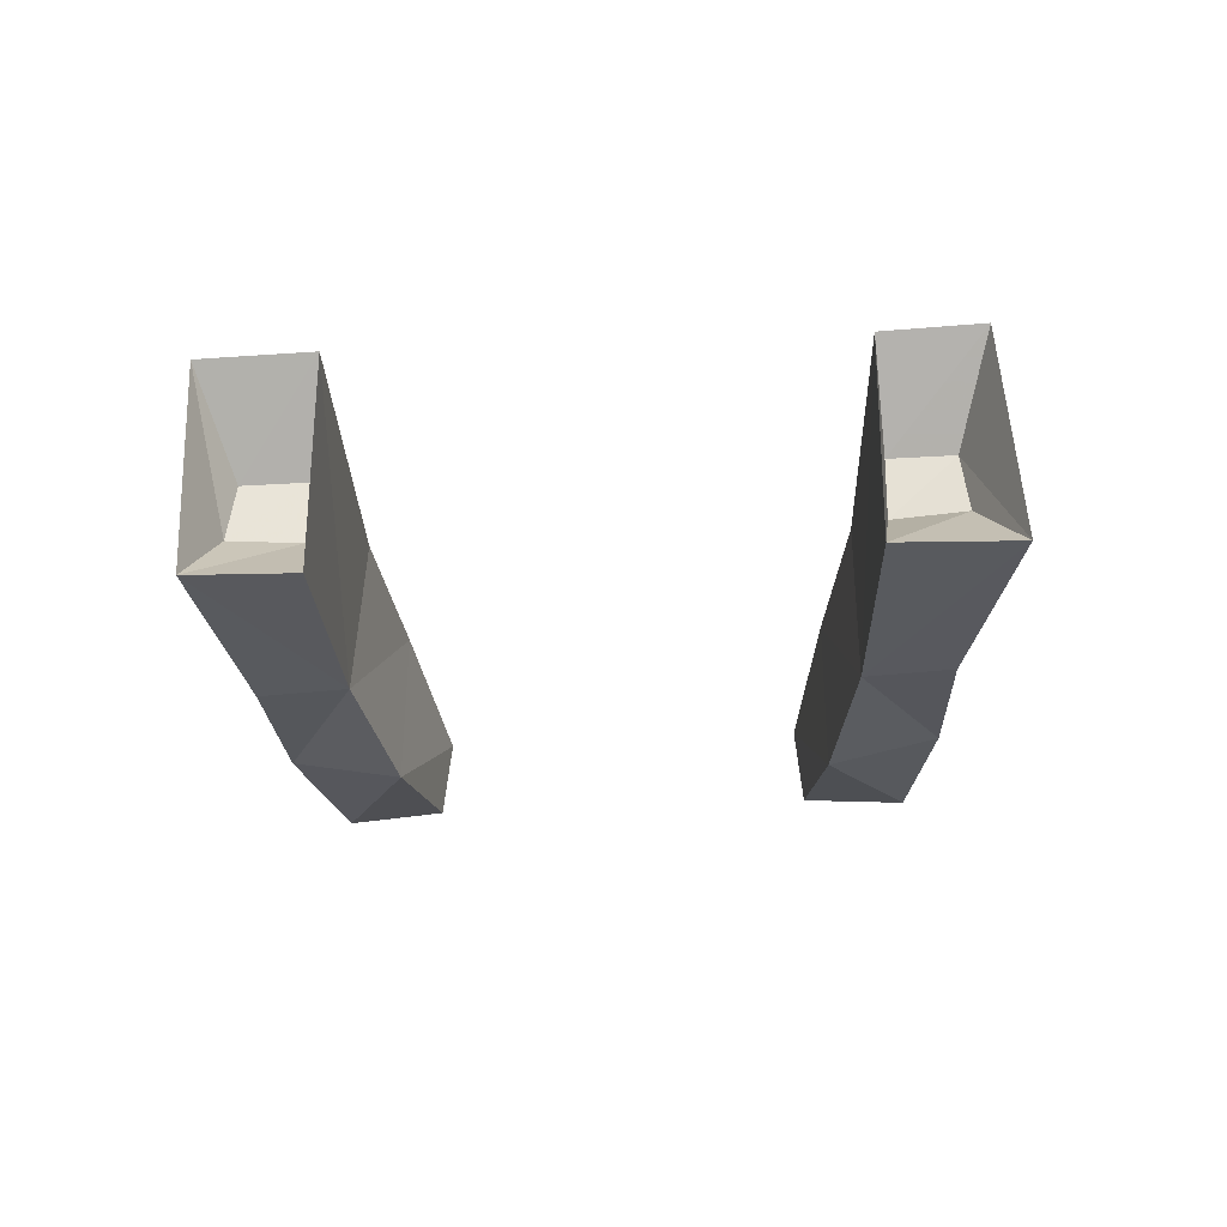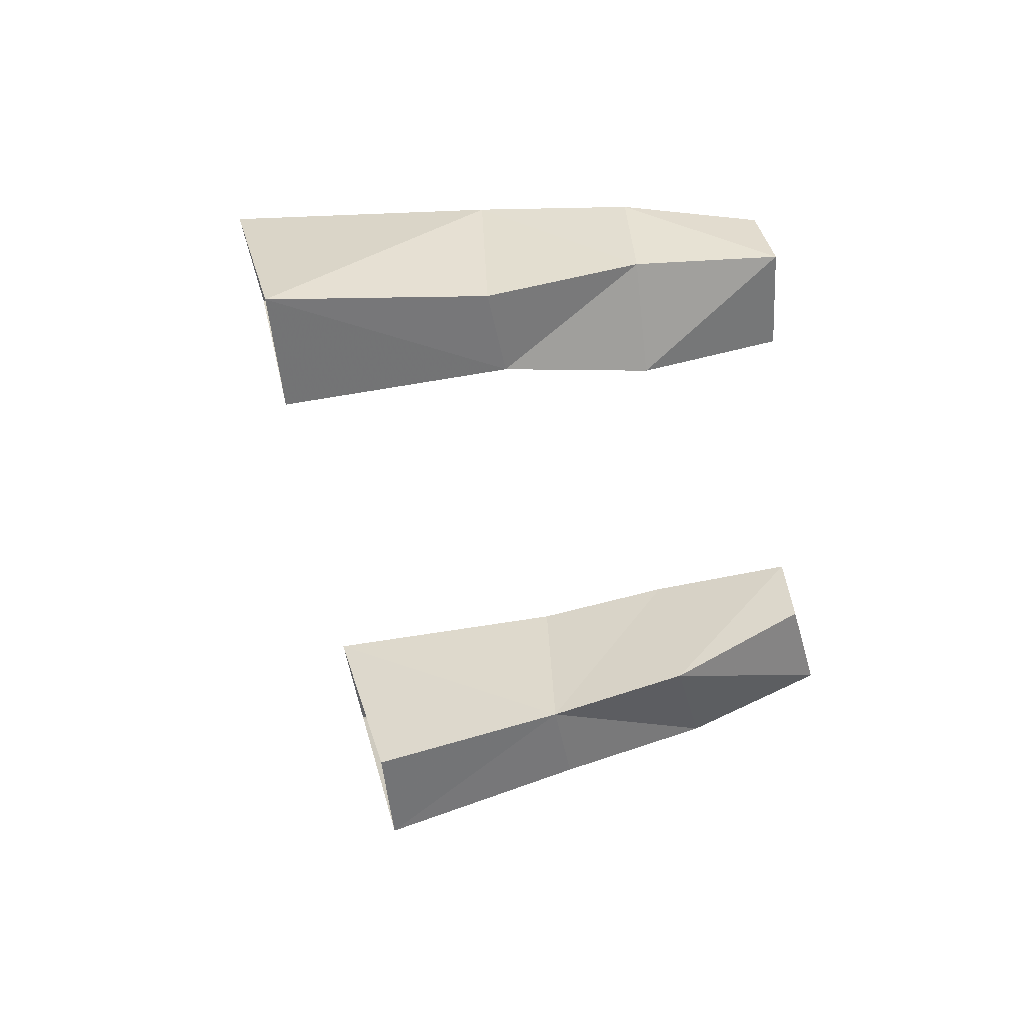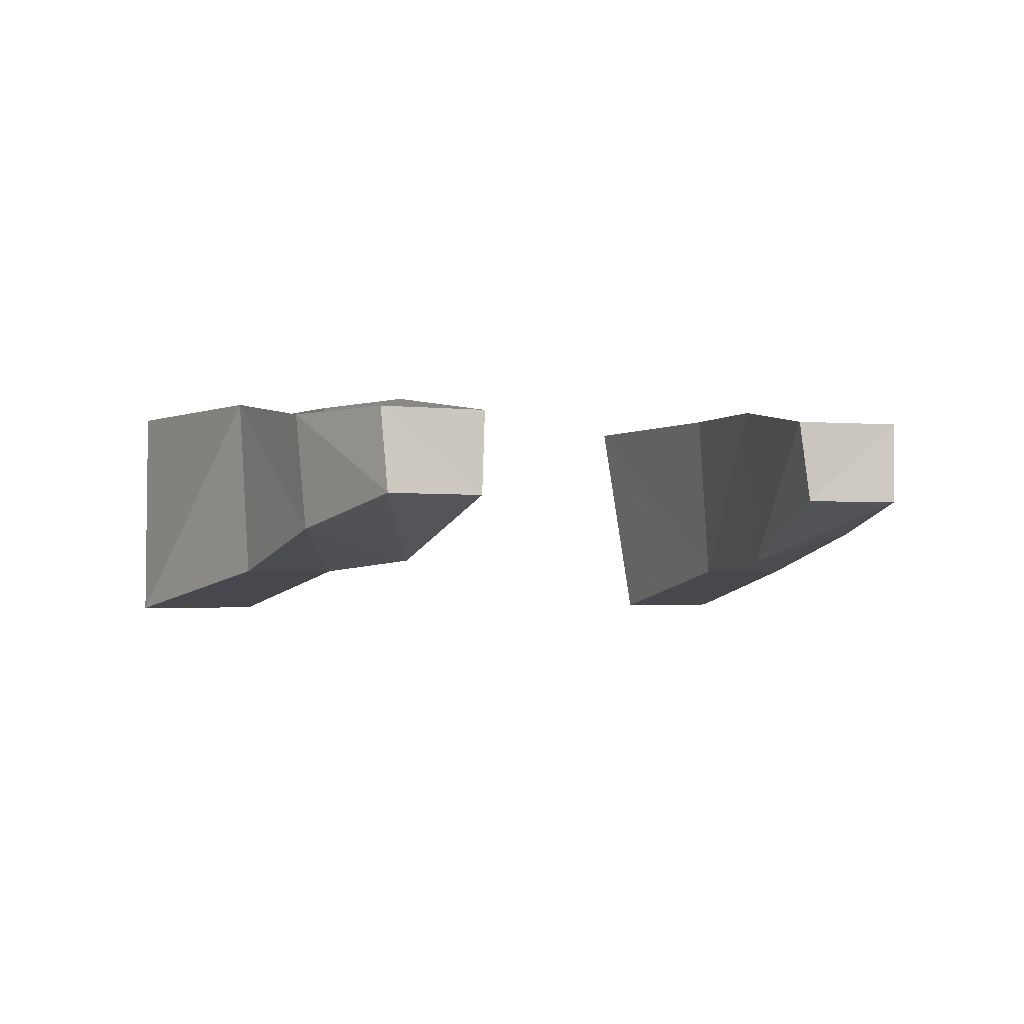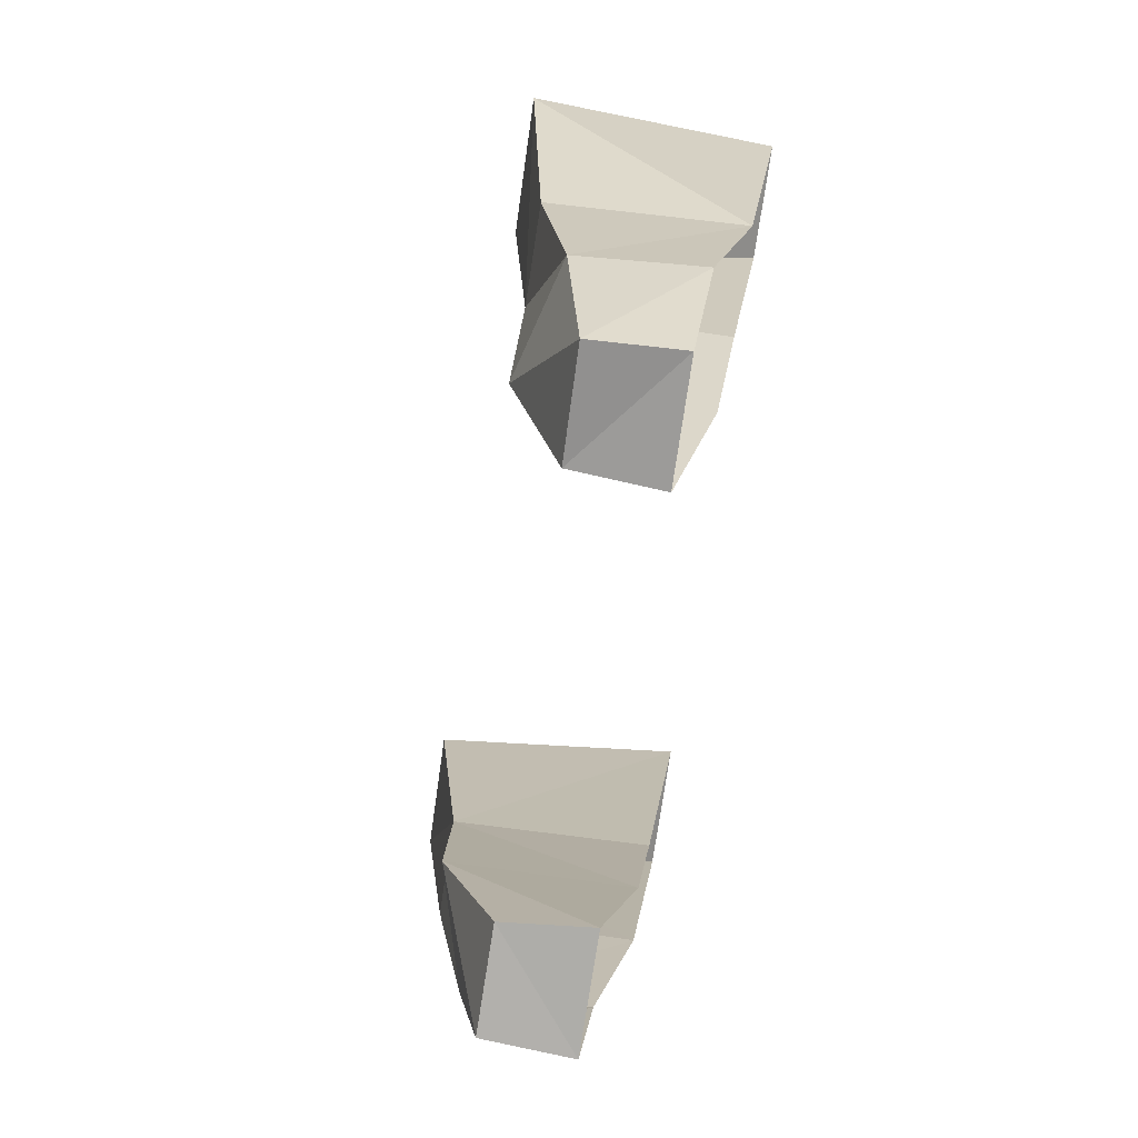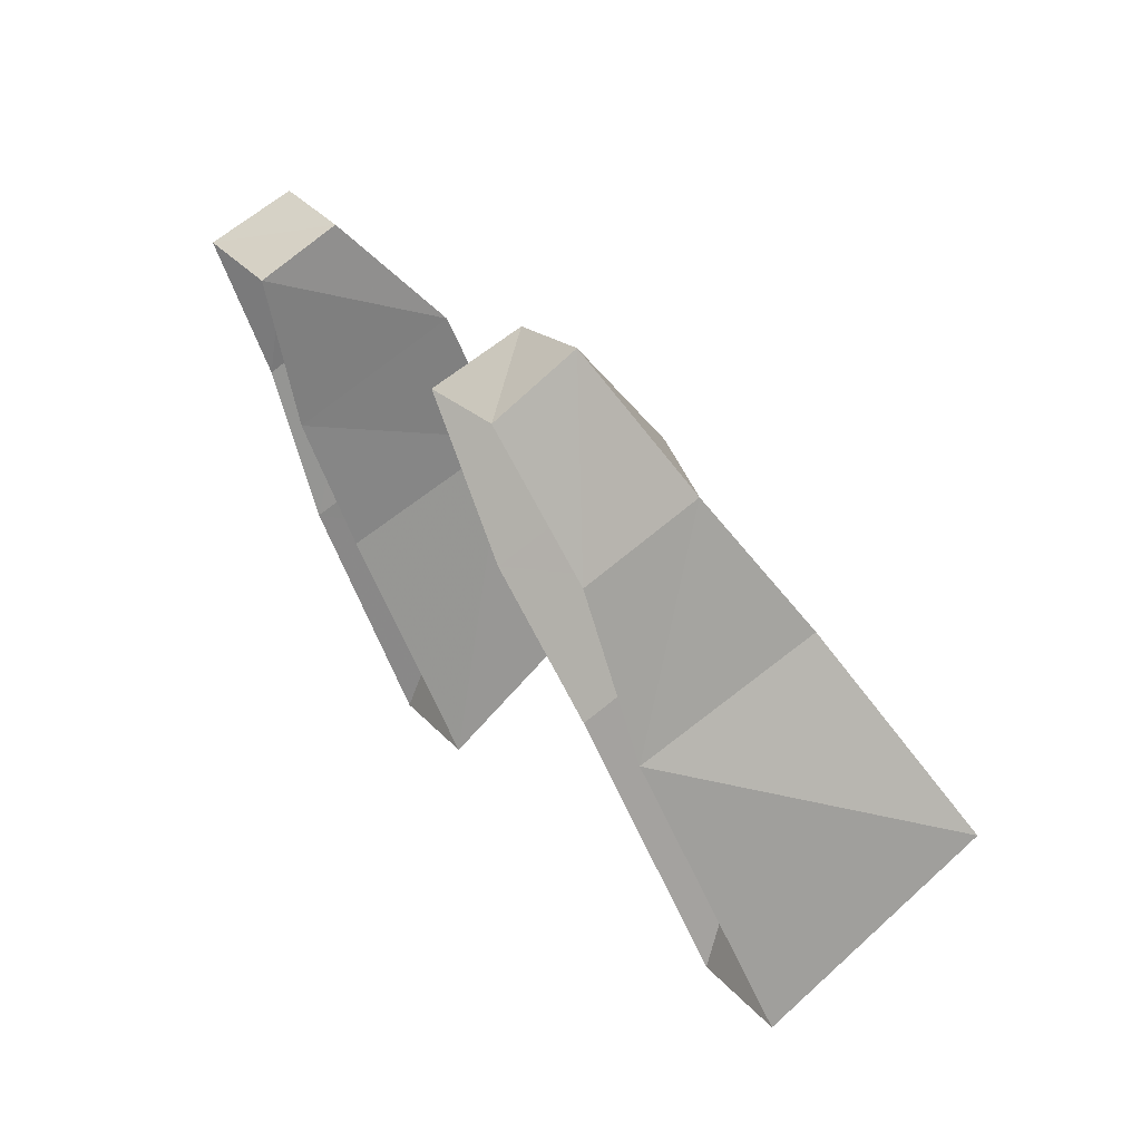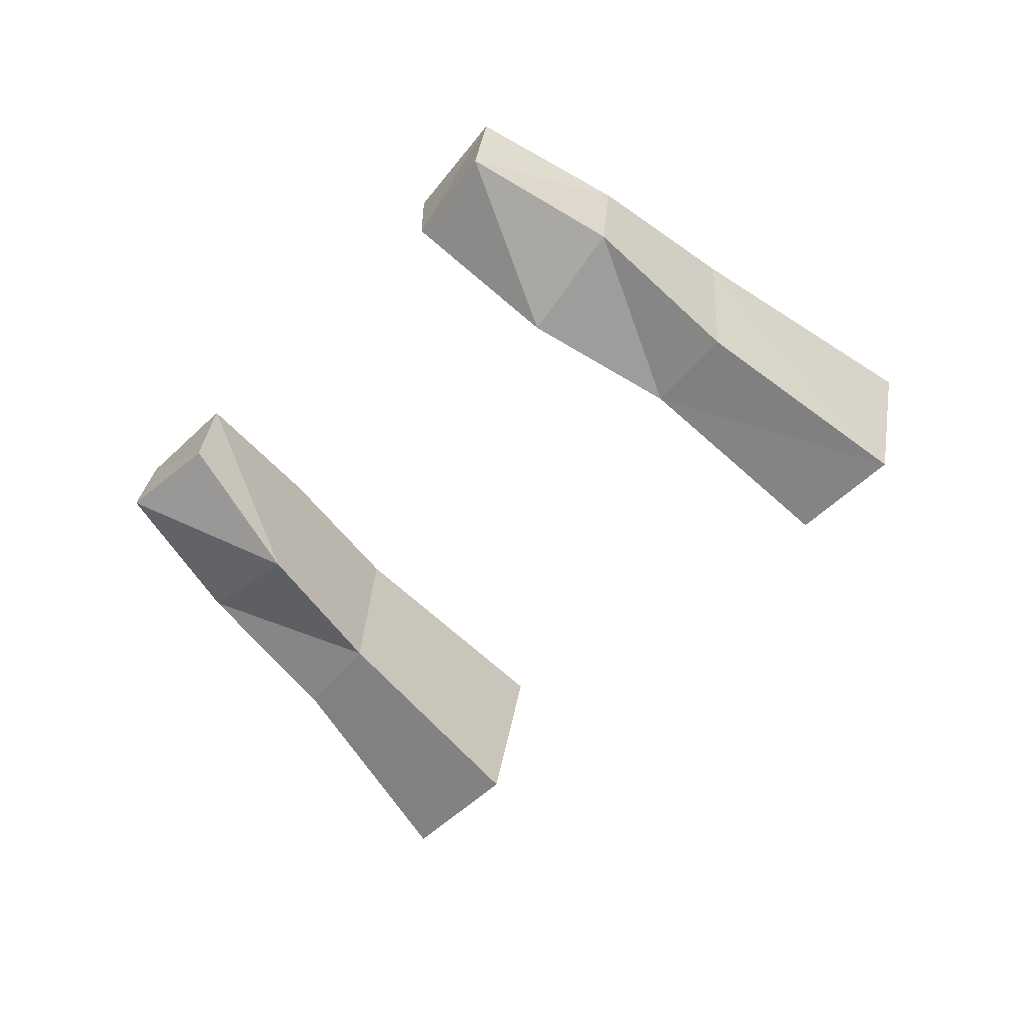
<metadata>
{"format":"obj","ext":"obj","renderer":"f3d","projection":"perspective","resolution":1024,"background":"white","views":[{"elev":-41.5,"azim":-137.3,"up":"+Y"},{"elev":-54.5,"azim":-42.5,"up":"+Y"},{"elev":-1.8,"azim":13.8,"up":"+Y"},{"elev":68.7,"azim":100.6,"up":"+Z"},{"elev":65.6,"azim":-125.4,"up":"+Z"},{"elev":-54.7,"azim":86.7,"up":"+Y"}]}
</metadata>
<code>
o unused/5041
v 2 -21 -30
v -2 0 -34
v 5 -7 -28
v 6 -13 -27
v 10 -21 -37
v 14 -17 -14
v 13 0 -14
v 20 0 -2
v 21 -16 -1
v 27 -2 11
v 28 -10 11
v 36 -2 5
v 36 -10 6
v 29 -2 -8
v 30 -13 -7
v 20 0 -20
v 21 -17 -19
v 7 0 -41
v 11 -13 -32
v 10 -7 -32
v -36 -21 0
v -45 -21 8
v -39 -13 9
v -33 -13 5
v -39 0 -3
v -21 -17 16
v -28 -17 21
v -29 0 21
v -47 0 3
v -39 -7 8
v -34 -7 4
v -22 0 15
v -11 0 24
v -10 -16 25
v -18 -13 32
v -19 -2 32
v -7 -10 41
v -8 -2 40
v 0 -10 34
v 0 -2 33
f 1 2 3
f 1 3 4
f 1 4 5
f 1 5 6
f 1 6 2
f 2 6 7
f 7 6 8
f 8 6 9
f 8 9 10
f 10 9 11
f 10 11 12
f 12 11 13
f 12 13 14
f 14 13 15
f 14 15 16
f 16 15 17
f 16 17 5
f 16 5 18
f 18 5 19
f 18 19 20
f 18 20 2
f 2 20 3
f 3 20 19
f 3 19 4
f 4 19 5
f 6 5 17
f 6 17 15
f 6 15 9
f 9 15 13
f 9 13 11
f 21 22 23
f 21 23 24
f 21 24 25
f 21 25 26
f 21 26 22
f 22 26 27
f 22 27 28
f 22 28 29
f 22 29 30
f 22 30 23
f 23 30 24
f 24 30 31
f 24 31 25
f 25 31 29
f 29 31 30
f 25 32 26
f 26 32 33
f 26 33 34
f 26 34 35
f 26 35 27
f 27 35 28
f 28 35 36
f 36 35 37
f 36 37 38
f 38 37 39
f 38 39 40
f 40 39 34
f 40 34 33
f 34 39 37
f 34 37 35

</code>
